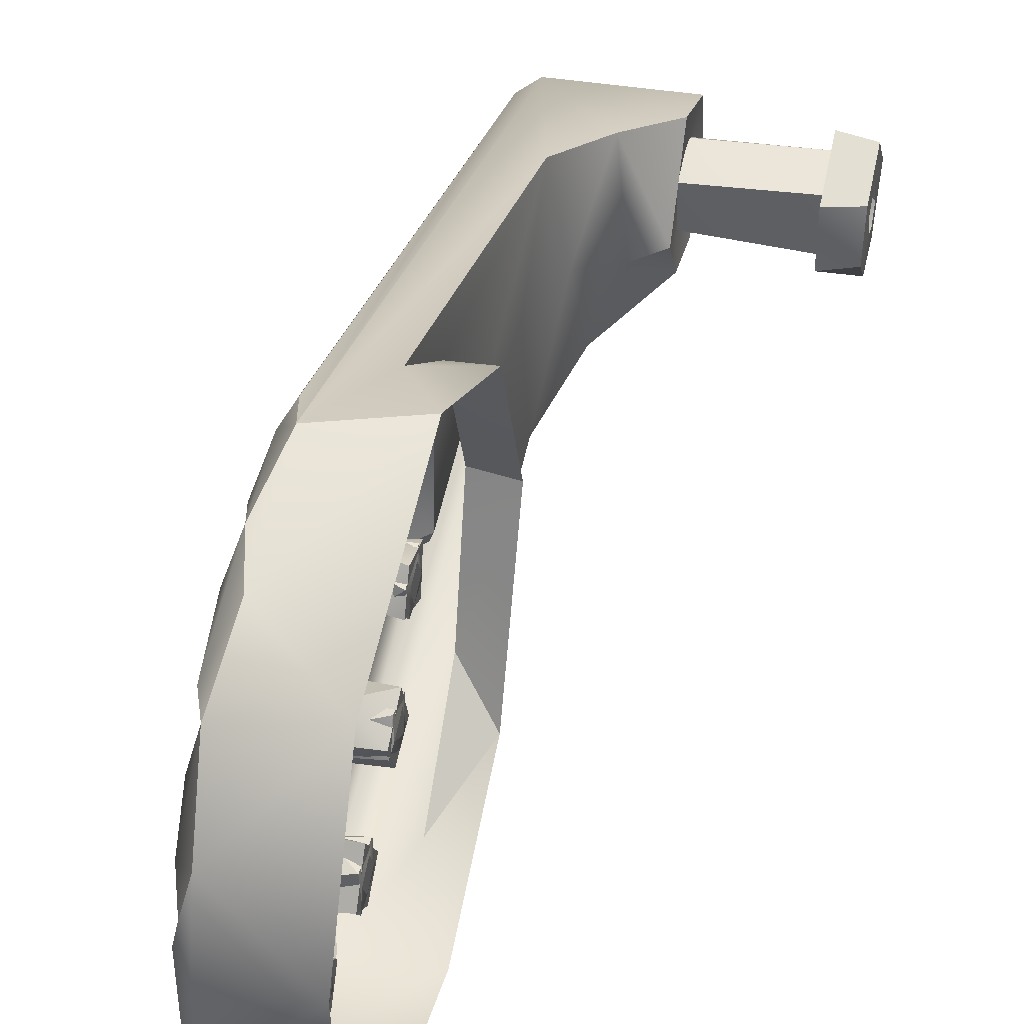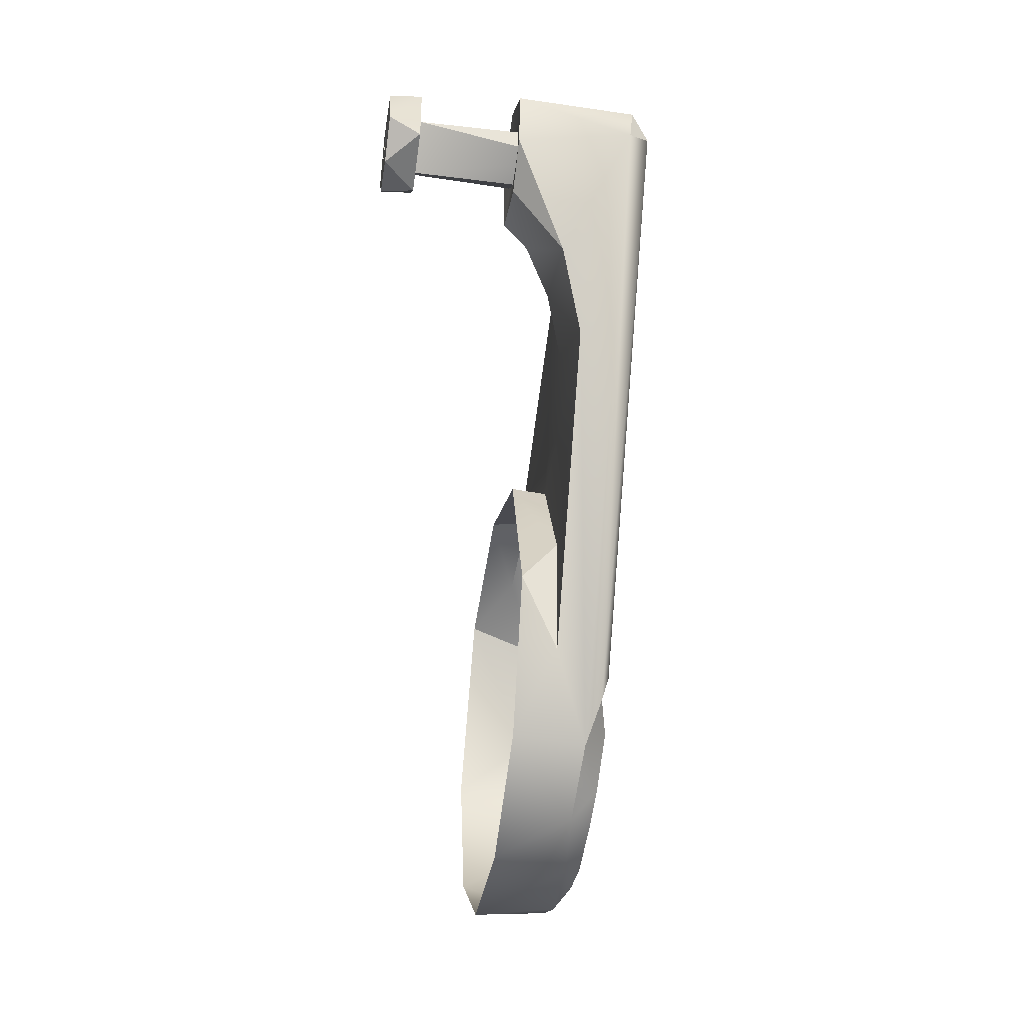
<metadata>
{"format":"obj","ext":"obj","renderer":"f3d","projection":"perspective","resolution":1024,"background":"white","views":[{"elev":42.3,"azim":-160.4,"up":"+Y"},{"elev":8.2,"azim":-5.9,"up":"+Z"}]}
</metadata>
<code>
o left_foot_crank
v 0.001221 -0.01204 -0.007179
v 0.001623 -0.009968 -0.00368
v 0.001799 -0.01398 -0.002186
v 0.001401 -0.01514 -0.00565
v 0.008615 0.004371 0.02799
v 0.00989 0.003171 0.04039
v 0.009993 -0.002867 0.04035
v 0.00456 -0.01238 -0.007477
v 0.004671 -0.01487 -0.006534
v 0.004239 -0.01728 -0.0104
v 0.005095 -0.01446 -0.00288
v 0.005398 -0.007374 -0.000171
v 0.005098 -0.01123 -0.002801
v 0.004747 -0.01008 -0.00583
v 0.004159 0.01807 -0.01043
v 0.004998 0.01524 -0.003456
v 0.004553 0.014 -0.007323
v 0.005044 0.01065 -0.003092
v 0.00554 0.007135 0.00118
v 0.005093 0.005922 -0.002705
v 0.001703 -0.004167 -0.03218
v 0.005229 0.002201 -0.001554
v 0.00623 -0.002083 0.007163
v 0.005629 0.003323 0.001924
v 0.006116 0.008188 0.006181
v 0.005069 -0.004761 -0.002998
v 0.005328 -0.001906 -0.000732
v 0.005989 -0.008414 0.006014
v 0.005688 -0.004208 0.00237
v 0.00182 -0.01526 -0.0299
v 0.002756 -0.0146 -0.02313
v 0.002262 -0.01895 -0.02447
v 0.003148 -0.01647 -0.01975
v 0.002218 -0.0134 -0.02778
v 0.003936 -0.01446 -0.0129
v 0.003747 -0.01859 -0.01553
v 0.002827 -0.0196 -0.0208
v 0.006223 -0.01082 0.008147
v 0.00859 -0.004938 0.02778
v 0.006255 0.0107 0.007739
v 0.00463 0.01081 -0.006681
v 0.00222 0.01297 -0.02755
v 0.002033 0.01042 -0.02919
v 0.00366 0.01546 -0.01505
v 0.004108 0.01556 -0.01116
v 0.002612 0.01713 -0.02485
v 0.002968 0.01479 -0.02105
v 0.001446 0.007413 -0.03475
v 0.001741 0.01103 -0.0322
v 0.001649 0.01555 -0.03017
v 0.003126 0.01864 -0.01989
v 0.003648 0.01927 -0.01477
v 0.001502 -0.007239 -0.0346
v 0.002026 -0.009846 -0.02942
v 0.001557 -0.01195 -0.03274
v -0.00258 0.001577 0.04188
v -0.002548 -0.00195 0.04443
v -0.002691 0.004077 0.04324
v -0.003091 0.003514 0.03764
v -0.00331 0.006377 0.03721
v -0.002799 -0.003364 0.04016
v -0.003065 -0.005849 0.04026
v -0.003353 -0.00238 0.03567
v -0.003568 -0.005199 0.03533
v -0.003369 0.000626 0.03494
v -0.003993 -0.00065 0.03213
v 0.002336 0.01002 0.025
v -0.001104 0.0199 -0.008337
v -0.000153 0.01363 -0.000125
v 0.00042 0.001407 0.004747
v 0.001891 0.00134 0.01901
v 5.2e-05 -0.01122 0.001456
v -0.000918 -0.01925 -0.007009
v 0.002301 -0.01085 0.02198
v 0.00165 0.0217 -0.01657
v -0.005234 0.02196 -0.01359
v -0.003701 0.01436 -0.000334
v -0.003024 0.000626 0.005422
v -0.00373 -0.01504 -0.000821
v -0.00529 -0.0217 -0.01441
v 0.001459 -0.02146 -0.01573
v 0.000276 0.01927 -0.02696
v -0.007248 0.0167 -0.03106
v 0.000606 0.01511 -0.03216
v -0.000497 0.009338 -0.03671
v -0.008018 0.003459 -0.03785
v -0.000679 0.001655 -0.03857
v -0.00781 -0.009538 -0.03614
v -0.000254 -0.005145 -0.03789
v -0.000289 -0.01218 -0.03486
v 0.00013 -0.01797 -0.02897
v -0.006747 -0.0189 -0.02701
v 0.000293 -0.02067 -0.02304
v -0.001925 0.007414 -0.0343
v 0.000318 0.005866 -0.03717
v -0.002215 0.005842 -0.03682
v -0.002159 0.00285 -0.03636
v 0.001116 0.002898 -0.03665
v -0.001657 0.005491 -0.03199
v 0.001685 0.005138 -0.03226
v -0.001757 0.002587 -0.03288
v 0.001509 0.002281 -0.0338
v -0.001502 0.01553 -0.03056
v -0.001714 0.01216 -0.03243
v -0.001089 0.01288 -0.027
v -0.001405 0.01017 -0.02977
v -0.000225 0.01903 -0.01946
v 0.001901 0.02011 -0.02285
v -0.000673 0.01966 -0.02335
v -0.000763 0.01588 -0.02415
v -0.000334 0.01521 -0.02044
v 0.000824 0.01901 -0.01037
v 0.003122 0.02014 -0.01276
v 0.000441 0.01991 -0.01368
v 0.000278 0.01743 -0.01512
v 0.000811 0.0158 -0.01051
v 0.000453 0.01498 -0.01362
v 0.001354 0.01037 -0.005848
v 0.001224 0.01409 -0.006945
v 0.001727 0.01494 -0.002575
v 0.00172 0.01099 -0.002669
v 0.002168 0.007268 0.001178
v 0.00232 0.003403 0.002466
v 0.001869 0.002353 -0.001445
v 0.001774 0.005972 -0.002243
v 0.001911 -0.00218 -0.001118
v 0.002296 -0.003003 0.002206
v 0.002202 -0.007204 0.001357
v 0.001754 -0.005375 -0.002507
v 0.000305 -0.01796 -0.01517
v 0.000586 -0.02001 -0.01275
v 0.003244 -0.01978 -0.01186
v 0.000898 -0.01801 -0.01003
v 0.000588 -0.01435 -0.01268
v -0.000377 -0.02 -0.02109
v -0.000759 -0.01813 -0.0244
v -0.000172 -0.01729 -0.01929
v -0.000479 -0.01434 -0.02194
v -0.001699 -0.01211 -0.03249
v 0.001165 -0.01497 -0.03152
v -0.001472 -0.01536 -0.03055
v -0.001108 -0.01354 -0.02739
v -0.001295 -0.009933 -0.02897
v 0.000728 -0.003506 -0.03731
v -0.002022 -0.002068 -0.03522
v -0.002253 -0.005012 -0.03724
v -0.001777 -0.007138 -0.03313
v 0.001428 -0.001933 -0.03473
v -0.001689 -0.002963 -0.03234
v 0.007663 0.005593 0.03946
v -0.000177 0.007983 0.03182
v 0.000885 -0.00862 0.02978
v 0.00791 -0.005053 0.04077
v 0.008754 -0.001019 0.043
v 0.008187 0.003427 0.04228
v 0.000636 0.00153 0.02502
v -0.001786 -0.00081 0.02984
v 0.003933 0.008393 0.008581
v 0.006152 0.00348 0.02665
v 0.004159 -2.1e-05 0.009087
v 0.003948 -0.008174 0.008219
v 0.006247 -0.004136 0.02664
v 0.00711 0.005181 0.02654
v 0.007349 -0.002658 0.02761
v 0.004946 0.01025 0.008641
v 0.004952 0.008212 0.006783
v 0.004523 -0.009623 0.008809
v 0.003122 0.01952 -0.01231
v 0.003255 0.01788 -0.01054
v 0.003187 0.01554 -0.01189
v 0.002797 0.01571 -0.01441
v 0.002833 0.0186 -0.01475
v 0.000656 0.01745 -0.01104
v 0.000781 0.01605 -0.01095
v 0.000827 0.01902 -0.01072
v 0.000417 0.01882 -0.01314
v 0.000401 0.01901 -0.01442
v 0.00036 0.01673 -0.01377
v 0.00047 0.01549 -0.01392
v 0.001562 0.01834 -0.01271
v 0.001584 0.01627 -0.01253
v 0.000717 0.01264 -0.03249
v 0.000914 0.01497 -0.03088
v 0.000723 0.01314 -0.03125
v 0.00128 0.01416 -0.02836
v 0.00103 0.01073 -0.03049
v 0.001192 0.01124 -0.02838
v -0.001566 0.01436 -0.03005
v -0.001206 0.01465 -0.02825
v -0.001636 0.01397 -0.03197
v -0.001628 0.01202 -0.03102
v -0.001575 0.01115 -0.03121
v -0.001182 0.01094 -0.02831
v -0.001332 0.01241 -0.02846
v -0.000331 0.0124 -0.02917
v 0.00175 0.01939 -0.02357
v 0.002072 0.01919 -0.0206
v 0.001786 0.0166 -0.02407
v 0.002209 0.01725 -0.01987
v -0.000428 0.01819 -0.02055
v -0.000276 0.01937 -0.02019
v -0.000652 0.01869 -0.02253
v -0.000679 0.01877 -0.02371
v -0.000716 0.01674 -0.02306
v -0.000604 0.0156 -0.02337
v -0.000484 0.01624 -0.02109
v -0.000261 0.0158 -0.02022
v 0.002059 0.01537 -0.02146
v 0.00062 0.01694 -0.02089
v 0.000378 0.01799 -0.02297
v 0.000709 0.005871 -0.0327
v 0.000661 0.003234 -0.03306
v 0.00041 0.00505 -0.03358
v 0.000494 0.00267 -0.0352
v 0.000241 0.003818 -0.03679
v 0.000341 0.005769 -0.03657
v 0.000431 0.007005 -0.03513
v -0.001874 0.005218 -0.03307
v -0.001955 0.006979 -0.03509
v -0.002195 0.005759 -0.03564
v -0.002144 0.004769 -0.03681
v -0.002042 0.00324 -0.03453
v -0.002006 0.002702 -0.0354
v -0.001717 0.002875 -0.03314
v -0.001646 0.005769 -0.03234
v -0.001052 0.004715 -0.03547
v 0.003904 0.01518 -0.004968
v 0.004181 0.01296 -0.002455
v 0.003927 0.01385 -0.005332
v 0.004098 0.01098 -0.00363
v 0.00367 0.01339 -0.006985
v 0.003828 0.01092 -0.006124
v 0.001525 0.01178 -0.003354
v 0.001828 0.01217 -0.002343
v 0.001628 0.01506 -0.003682
v 0.001416 0.0143 -0.004472
v 0.001231 0.01293 -0.007006
v 0.00125 0.01232 -0.005931
v 0.001573 0.01044 -0.004522
v 0.002578 0.01183 -0.003955
v 0.00244 0.01354 -0.005138
v 0.004697 0.005694 0.001961
v 0.004701 0.003133 0.001141
v 0.004582 0.006736 0.000123
v 0.004317 0.004296 -0.002214
v 0.004228 0.006112 -0.002043
v 0.0044 0.002477 -0.000819
v 0.002049 0.003444 0.0008
v 0.002317 0.003498 0.002064
v 0.002115 0.005245 0.001347
v 0.002198 0.006852 0.001212
v 0.001946 0.006123 -8.5e-05
v 0.00181 0.005307 -0.002318
v 0.001784 0.004317 -0.001357
v 0.002045 0.002482 -0.000545
v 0.00311 0.003729 0.000597
v 0.00296 0.005692 -0.000689
v 0.004229 -0.005723 -0.002278
v 0.004379 -0.00289 -0.001574
v 0.004137 -0.004902 -0.001354
v 0.004634 -0.002684 0.001196
v 0.004769 -0.005339 0.001711
v 0.004522 -0.00686 0.00031
v 0.001888 -0.005944 -0.000592
v 0.001953 -0.006543 -0.001205
v 0.00232 -0.006137 0.001925
v 0.002132 -0.005013 0.001439
v 0.002269 -0.002666 0.001429
v 0.002019 -0.003225 0.000468
v 0.001837 -0.003351 -0.002016
v 0.001836 -0.003993 -0.001176
v 0.003145 -0.00457 0.000827
v 0.004177 -0.01093 -0.00336
v 0.004155 -0.01399 -0.002964
v 0.004029 -0.01474 -0.004822
v 0.003687 -0.01377 -0.006928
v 0.003813 -0.01117 -0.006465
v 0.001224 -0.01236 -0.006088
v 0.001327 -0.01328 -0.006801
v 0.001543 -0.01491 -0.004968
v 0.001513 -0.01396 -0.003722
v 0.001791 -0.01394 -0.002664
v 0.001543 -0.01151 -0.003724
v 0.001805 -0.01132 -0.002726
v 0.001454 -0.01051 -0.005598
v 0.002606 -0.01308 -0.003911
v 0.002389 -0.0122 -0.005784
v 0.002892 -0.01603 -0.01463
v 0.003059 -0.01508 -0.01242
v 0.0033 -0.0166 -0.01084
v 0.000366 -0.01692 -0.01397
v 0.000435 -0.01926 -0.01421
v 0.00048 -0.0187 -0.013
v 0.00087 -0.01859 -0.01069
v 0.000684 -0.01773 -0.01122
v 0.000828 -0.01556 -0.011
v 0.00057 -0.01594 -0.01219
v 0.000489 -0.01554 -0.01413
v 0.003269 -0.01882 -0.01127
v 0.002889 -0.01908 -0.01443
v 0.001473 -0.01679 -0.01376
v 0.001715 -0.01785 -0.01167
v 0.001901 -0.01932 -0.02315
v 0.001708 -0.01649 -0.02433
v 0.002031 -0.01512 -0.02197
v 0.00221 -0.01863 -0.02046
v 0.002188 -0.01659 -0.01998
v -0.000689 -0.01804 -0.02311
v -0.000696 -0.01691 -0.02383
v -0.00058 -0.01922 -0.02317
v -0.00045 -0.01851 -0.02106
v -0.000196 -0.01884 -0.01999
v -0.000431 -0.01628 -0.02077
v -0.000207 -0.01584 -0.02014
v -0.00048 -0.01508 -0.02247
v 0.000531 -0.0182 -0.02194
v 0.000509 -0.01613 -0.02211
v 0.001332 -0.01302 -0.02803
v 0.001044 -0.01503 -0.03001
v 0.000851 -0.01309 -0.03228
v 0.00088 -0.01056 -0.03124
v 0.001232 -0.01089 -0.02898
v -0.001647 -0.01163 -0.03104
v -0.001457 -0.01044 -0.03081
v -0.001605 -0.0132 -0.0321
v -0.001494 -0.01415 -0.02992
v -0.001318 -0.01502 -0.02966
v -0.001327 -0.01217 -0.02847
v -0.001076 -0.01203 -0.02749
v -0.000514 -0.01329 -0.03096
v -0.00029 -0.01199 -0.02901
v 0.000298 -0.005234 -0.03685
v 0.000386 -0.002389 -0.03576
v 0.000679 -0.002691 -0.03368
v 0.000792 -0.005024 -0.0327
v 0.000505 -0.006954 -0.03463
v -0.00217 -0.004163 -0.03585
v -0.002144 -0.003259 -0.03626
v -0.00208 -0.005917 -0.03636
v -0.002034 -0.006078 -0.03454
v -0.001804 -0.006795 -0.03389
v -0.001867 -0.004099 -0.03308
v -0.00161 -0.004556 -0.03216
v -0.001797 -0.002339 -0.03389
v -0.000808 -0.004496 -0.03343
v -0.001077 -0.004636 -0.03577
v -0.01519 0.000695 0.0448
v -0.01556 -0.000595 0.04171
v -0.01541 -0.004255 0.04242
v -0.01619 0.002925 0.03624
v -0.0157 0.00191 0.04038
v -0.01566 0.004804 0.04091
v -0.01575 -0.00182 0.04042
v -0.01595 -0.004363 0.03814
v -0.01597 -0.001267 0.03861
v -0.01627 -0.001453 0.03539
v -0.01596 0.000573 0.03825
v -0.01318 0.002681 0.03539
v -0.01252 0.004889 0.04114
v -0.01212 -0.000209 0.04463
v -0.01256 -0.005015 0.04075
v -0.01317 -0.002701 0.03548
v -0.01241 0.002544 0.04208
v -0.01241 -0.002389 0.04207
v -0.01297 -0.002566 0.03717
v -0.01298 0.002367 0.03718
v 0.002622 0.001715 0.03498
v 0.003055 0.003064 0.03835
v 0.003269 0.001528 0.04066
v 0.003258 -0.001412 0.04057
v 0.002987 -0.003194 0.03832
v 0.002705 -0.001971 0.0354
v -0.01435 -0.001763 0.03907
v -0.01419 0.001739 0.04055
f 1 2 3
f 1 3 4
f 5 6 7
f 8 9 10
f 10 9 11
f 12 13 14
f 15 16 17
f 18 19 20
f 21 20 22
f 23 24 25
f 25 24 19
f 21 26 14
f 21 27 26
f 14 26 12
f 28 12 29
f 28 29 23
f 29 27 23
f 30 31 32
f 8 33 31
f 8 31 34
f 10 35 8
f 35 33 8
f 34 31 30
f 33 35 36
f 36 37 33
f 11 38 39
f 11 13 12
f 11 12 28
f 11 28 38
f 7 39 5
f 5 40 16
f 18 16 19
f 19 16 25
f 25 16 40
f 17 41 15
f 42 41 43
f 41 44 45
f 41 45 15
f 42 46 47
f 48 49 43
f 42 47 41
f 47 44 41
f 46 42 50
f 44 47 51
f 44 51 52
f 43 41 48
f 14 53 21
f 34 54 14
f 14 54 53
f 53 54 55
f 21 18 20
f 8 34 14
f 27 21 22
f 27 22 23
f 23 22 24
f 56 57 58
f 56 58 59
f 59 58 60
f 61 62 57
f 61 57 56
f 63 64 61
f 61 64 62
f 65 66 63
f 63 66 64
f 65 60 66
f 59 60 65
f 67 68 69
f 67 70 71
f 67 69 70
f 72 73 74
f 72 74 70
f 70 74 71
f 68 75 76
f 68 76 77
f 68 77 69
f 69 77 78
f 69 78 70
f 70 78 72
f 72 78 79
f 72 79 73
f 73 79 80
f 80 81 73
f 76 75 82
f 76 82 83
f 84 83 82
f 85 83 84
f 83 85 86
f 87 86 85
f 88 89 90
f 88 90 91
f 88 91 92
f 93 92 91
f 92 93 80
f 80 93 81
f 48 94 95
f 95 94 96
f 95 96 97
f 95 97 98
f 94 48 99
f 99 48 100
f 99 100 101
f 101 100 102
f 101 102 97
f 97 102 98
f 103 84 50
f 84 103 104
f 84 104 49
f 103 50 105
f 105 50 42
f 105 42 43
f 105 43 106
f 106 43 49
f 106 49 104
f 51 107 108
f 109 108 107
f 108 109 46
f 46 109 110
f 107 51 47
f 107 47 111
f 111 47 110
f 110 47 46
f 15 112 113
f 113 112 114
f 114 52 113
f 115 52 114
f 112 15 116
f 116 15 45
f 116 45 117
f 117 45 44
f 117 44 115
f 115 44 52
f 118 18 41
f 118 41 119
f 119 41 17
f 119 17 16
f 119 16 120
f 120 16 18
f 120 18 121
f 121 18 118
f 122 19 123
f 123 19 24
f 123 24 22
f 123 22 124
f 124 22 20
f 124 20 125
f 125 20 122
f 122 20 19
f 126 27 127
f 127 27 29
f 127 29 128
f 128 29 12
f 128 12 129
f 129 12 26
f 129 26 126
f 126 26 27
f 4 9 1
f 9 8 1
f 1 8 14
f 1 14 2
f 2 14 13
f 2 13 3
f 13 11 3
f 3 11 4
f 4 11 9
f 36 130 131
f 36 131 132
f 133 132 131
f 133 10 132
f 130 36 134
f 134 36 35
f 134 35 10
f 134 10 133
f 135 32 136
f 37 32 135
f 137 37 135
f 136 32 31
f 136 31 138
f 138 31 33
f 138 33 137
f 137 33 37
f 139 140 55
f 141 140 139
f 141 30 140
f 142 30 141
f 139 55 54
f 139 54 143
f 143 54 142
f 142 54 34
f 142 34 30
f 134 133 130
f 144 145 146
f 144 146 89
f 147 89 146
f 147 53 89
f 145 144 148
f 145 148 149
f 149 148 21
f 149 21 147
f 147 21 53
f 67 150 75
f 67 75 68
f 150 67 151
f 60 150 151
f 152 74 153
f 73 81 74
f 74 81 153
f 152 153 62
f 62 153 57
f 57 153 154
f 57 154 155
f 57 155 58
f 58 155 150
f 58 150 60
f 152 62 64
f 74 152 156
f 74 156 71
f 71 156 67
f 152 157 156
f 156 157 151
f 156 151 67
f 152 64 157
f 64 66 157
f 157 66 151
f 151 66 60
f 158 159 160
f 160 159 161
f 161 159 162
f 5 159 163
f 5 39 164
f 5 164 159
f 164 162 159
f 40 5 163
f 165 40 163
f 165 163 158
f 158 163 159
f 39 162 164
f 25 40 166
f 40 165 166
f 166 165 158
f 161 162 167
f 167 162 38
f 38 162 39
f 23 25 166
f 28 23 161
f 23 160 161
f 23 166 160
f 166 158 160
f 38 28 167
f 28 161 167
f 104 103 105
f 107 111 110
f 110 109 107
f 114 112 115
f 115 112 116
f 117 115 116
f 120 118 119
f 120 121 118
f 125 122 123
f 123 124 125
f 129 127 128
f 126 127 129
f 56 65 61
f 61 65 63
f 59 65 56
f 150 155 6
f 7 6 154
f 154 6 155
f 154 153 7
f 10 11 7
f 11 39 7
f 7 132 10
f 132 7 153
f 132 153 81
f 6 15 113
f 6 5 16
f 6 16 15
f 113 75 6
f 6 75 150
f 87 89 86
f 88 86 89
f 98 87 95
f 52 51 108
f 37 93 32
f 91 90 140
f 87 85 95
f 82 75 108
f 81 93 37
f 93 91 32
f 32 91 140
f 140 90 55
f 132 81 36
f 84 82 50
f 52 75 113
f 90 89 53
f 89 87 144
f 144 87 98
f 95 85 48
f 81 37 36
f 32 140 30
f 55 90 53
f 144 98 148
f 48 85 84
f 48 84 49
f 82 108 50
f 50 108 46
f 108 75 52
f 130 133 131
f 138 137 136
f 136 137 135
f 143 142 139
f 141 139 142
f 146 149 147
f 145 149 146
f 96 94 99
f 96 99 97
f 99 101 97
f 104 105 106
f 21 102 100
f 41 100 48
f 18 21 41
f 102 148 98
f 148 102 21
f 41 21 100
f 168 169 170
f 170 171 172
f 173 174 175
f 173 175 176
f 176 175 177
f 176 177 178
f 178 177 179
f 178 179 174
f 168 177 175
f 168 175 169
f 169 175 174
f 169 174 170
f 170 174 179
f 170 179 171
f 171 179 177
f 171 177 172
f 172 177 168
f 168 170 180
f 180 170 181
f 172 168 180
f 170 172 181
f 181 172 180
f 182 183 184
f 184 183 185
f 184 186 182
f 185 187 186
f 188 189 190
f 188 190 191
f 191 190 192
f 192 193 194
f 194 193 189
f 194 189 188
f 182 190 183
f 183 190 189
f 183 189 185
f 185 189 193
f 185 193 187
f 187 193 186
f 186 193 192
f 186 192 182
f 182 192 190
f 185 186 195
f 184 185 195
f 186 184 195
f 196 197 198
f 198 197 199
f 200 201 202
f 202 201 203
f 202 203 204
f 204 203 205
f 204 205 206
f 206 205 207
f 206 207 200
f 200 207 201
f 196 203 201
f 196 201 197
f 197 201 199
f 199 201 207
f 199 207 208
f 208 207 205
f 208 205 198
f 198 205 203
f 198 203 196
f 199 208 209
f 198 199 210
f 210 199 209
f 208 198 209
f 209 198 210
f 211 212 213
f 214 215 216
f 216 217 211
f 216 211 213
f 213 212 214
f 218 219 220
f 220 219 221
f 220 221 222
f 222 221 223
f 222 223 224
f 222 224 218
f 218 224 225
f 218 225 219
f 215 221 216
f 216 221 219
f 216 219 217
f 217 219 225
f 217 225 211
f 211 225 212
f 212 225 224
f 212 224 214
f 214 224 223
f 214 223 215
f 215 223 221
f 216 213 226
f 214 216 226
f 213 214 226
f 227 228 229
f 229 228 230
f 229 231 227
f 229 232 231
f 233 234 235
f 233 235 236
f 236 235 237
f 236 237 238
f 238 237 239
f 238 239 233
f 233 239 234
f 227 235 228
f 228 235 234
f 228 234 230
f 230 234 239
f 230 239 232
f 232 239 237
f 232 237 231
f 231 237 227
f 227 237 235
f 240 232 241
f 230 232 240
f 229 230 241
f 241 230 240
f 232 229 241
f 242 243 244
f 245 246 244
f 243 247 245
f 248 249 250
f 250 249 251
f 250 251 252
f 252 251 253
f 252 253 254
f 254 253 255
f 254 255 248
f 248 255 249
f 242 251 249
f 242 249 243
f 243 249 255
f 243 255 247
f 247 255 253
f 247 253 245
f 245 253 246
f 246 253 251
f 246 251 244
f 244 251 242
f 243 245 256
f 256 245 257
f 244 243 256
f 257 244 256
f 245 244 257
f 258 259 260
f 259 261 262
f 262 263 258
f 262 258 260
f 264 265 266
f 264 266 267
f 267 266 268
f 267 268 269
f 269 268 270
f 269 270 271
f 271 270 264
f 264 270 265
f 261 266 262
f 262 266 263
f 263 266 265
f 263 265 258
f 258 265 270
f 258 270 259
f 259 270 268
f 259 268 261
f 261 268 266
f 262 260 272
f 259 262 272
f 260 259 272
f 273 274 275
f 275 276 277
f 278 279 280
f 278 280 281
f 281 280 282
f 281 282 283
f 283 282 284
f 283 284 285
f 283 285 278
f 278 285 279
f 274 282 280
f 274 280 275
f 275 280 276
f 276 280 279
f 276 279 277
f 277 279 285
f 277 285 273
f 273 285 284
f 273 284 282
f 273 282 274
f 275 277 286
f 286 277 287
f 273 275 286
f 277 273 287
f 287 273 286
f 288 289 290
f 291 292 293
f 293 292 294
f 293 294 295
f 295 294 296
f 295 296 297
f 297 296 298
f 297 298 291
f 291 298 292
f 299 294 292
f 299 292 300
f 300 292 288
f 288 292 298
f 288 298 289
f 289 298 296
f 289 296 290
f 290 296 294
f 290 294 299
f 300 288 301
f 299 300 302
f 302 300 301
f 290 299 302
f 288 290 301
f 301 290 302
f 303 304 305
f 306 305 307
f 308 309 310
f 308 310 311
f 311 310 312
f 311 312 313
f 313 312 314
f 313 314 315
f 313 315 309
f 303 312 310
f 303 310 309
f 303 309 304
f 304 309 315
f 304 315 305
f 305 315 314
f 305 314 307
f 307 314 312
f 307 312 306
f 306 312 303
f 303 305 316
f 316 305 317
f 306 303 316
f 305 306 317
f 317 306 316
f 318 319 320
f 320 321 322
f 323 324 325
f 323 325 326
f 326 325 327
f 326 327 328
f 328 327 329
f 328 329 324
f 328 324 323
f 319 327 325
f 319 325 320
f 320 325 324
f 320 324 321
f 321 324 322
f 322 324 329
f 322 329 318
f 318 329 327
f 318 327 319
f 320 322 330
f 330 322 331
f 318 320 330
f 331 318 330
f 322 318 331
f 332 333 334
f 335 336 332
f 337 338 339
f 337 339 340
f 340 339 341
f 340 341 342
f 342 341 343
f 342 343 344
f 342 344 338
f 332 339 338
f 332 338 333
f 333 338 344
f 333 344 334
f 334 344 343
f 334 343 335
f 335 343 341
f 335 341 336
f 336 341 339
f 336 339 332
f 334 335 345
f 346 334 345
f 332 334 346
f 335 332 345
f 345 332 346
f 347 348 349
f 350 351 352
f 352 351 347
f 347 351 348
f 348 353 349
f 349 353 354
f 353 355 354
f 354 355 356
f 355 357 356
f 356 357 350
f 350 357 351
f 358 350 352
f 358 352 359
f 359 352 347
f 359 347 360
f 360 347 349
f 360 349 361
f 361 349 354
f 361 354 362
f 362 354 356
f 362 356 358
f 358 356 350
f 363 359 360
f 363 360 364
f 364 360 361
f 364 361 365
f 365 361 362
f 365 362 358
f 365 358 366
f 366 358 359
f 366 359 363
f 367 366 368
f 368 366 363
f 368 363 369
f 369 363 364
f 369 364 370
f 370 364 371
f 371 364 365
f 371 365 372
f 372 365 367
f 367 365 366
f 367 368 369
f 367 369 372
f 369 370 372
f 372 370 371
f 357 373 374
f 374 373 348
f 374 351 357
f 357 355 373
f 355 353 373
f 373 353 348
f 348 351 374

</code>
